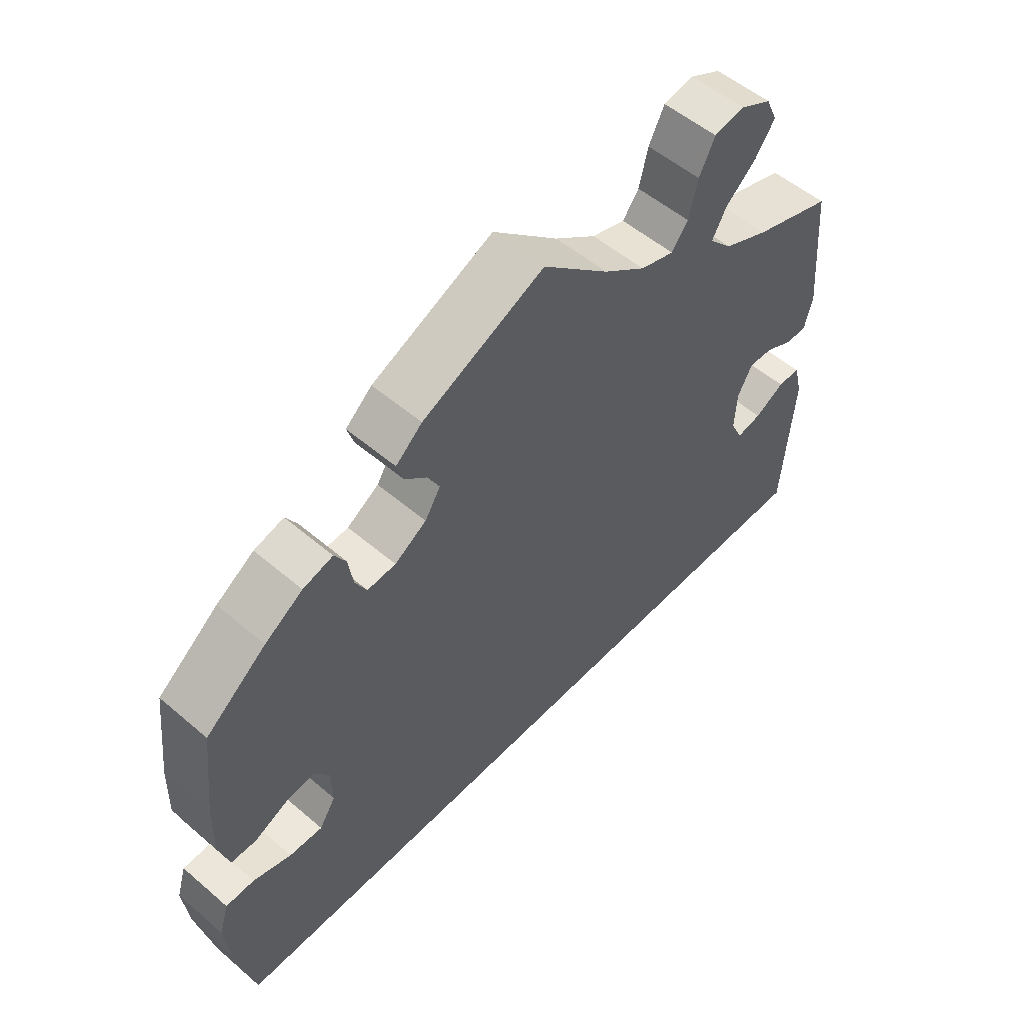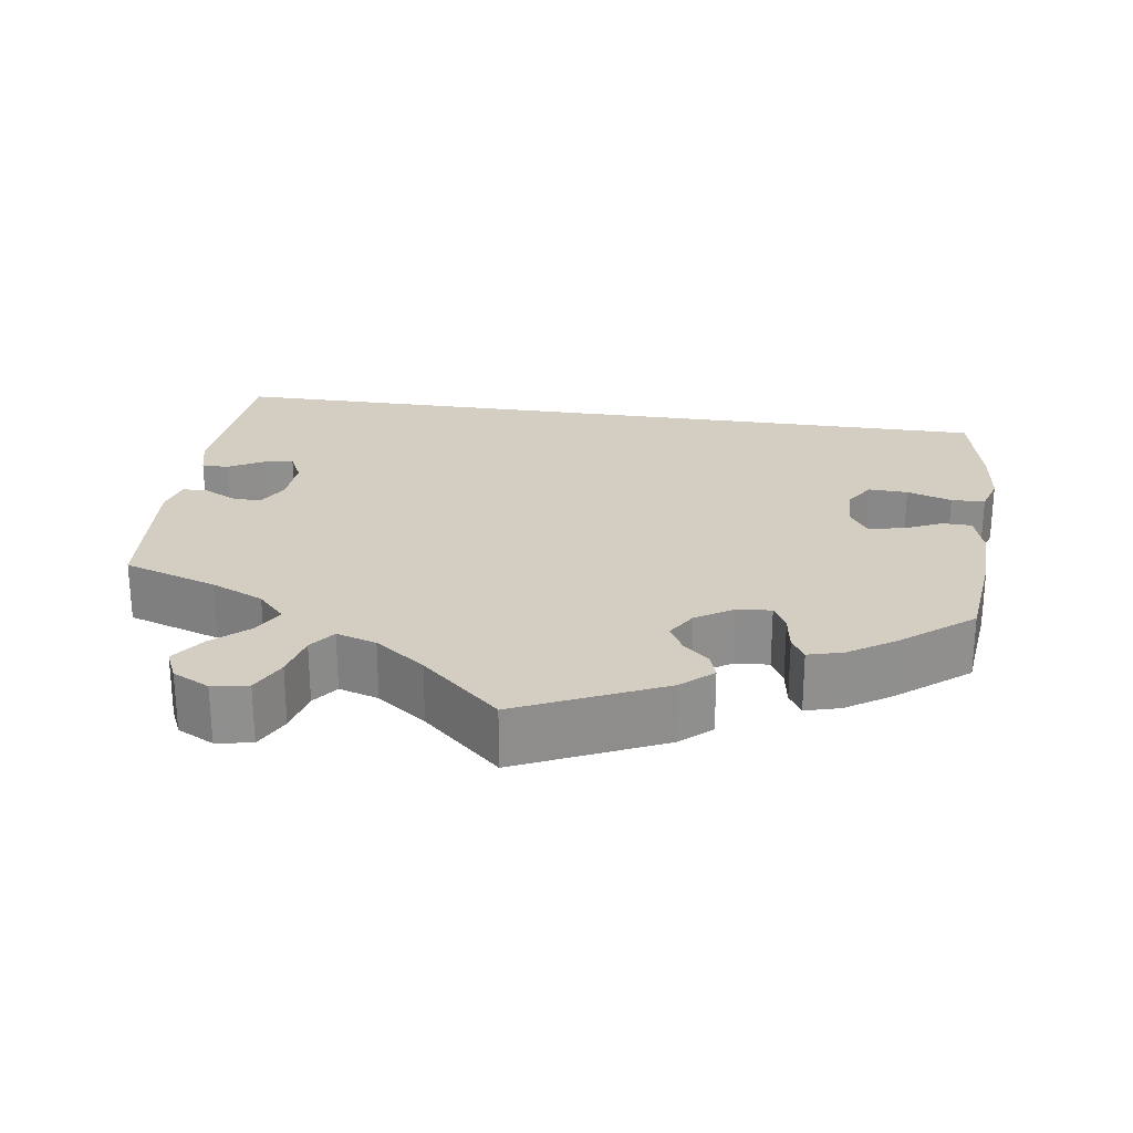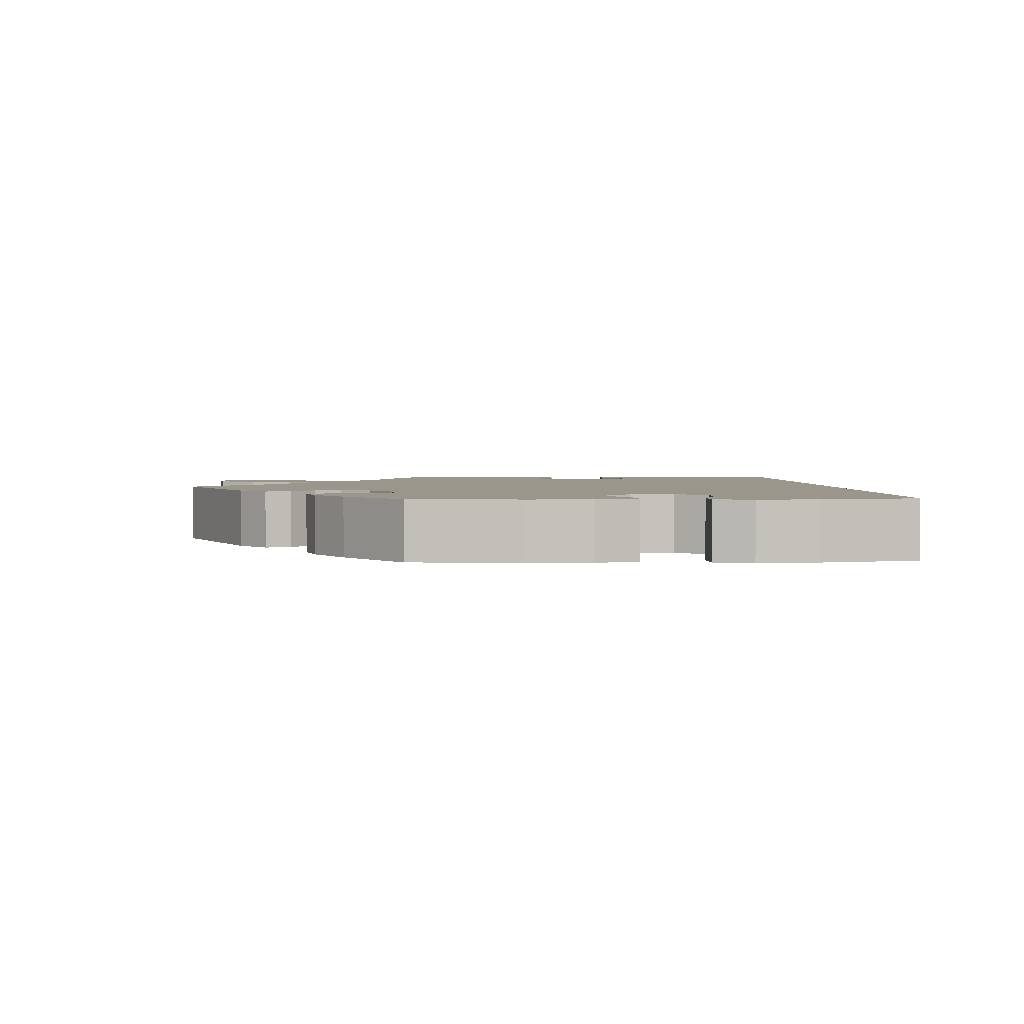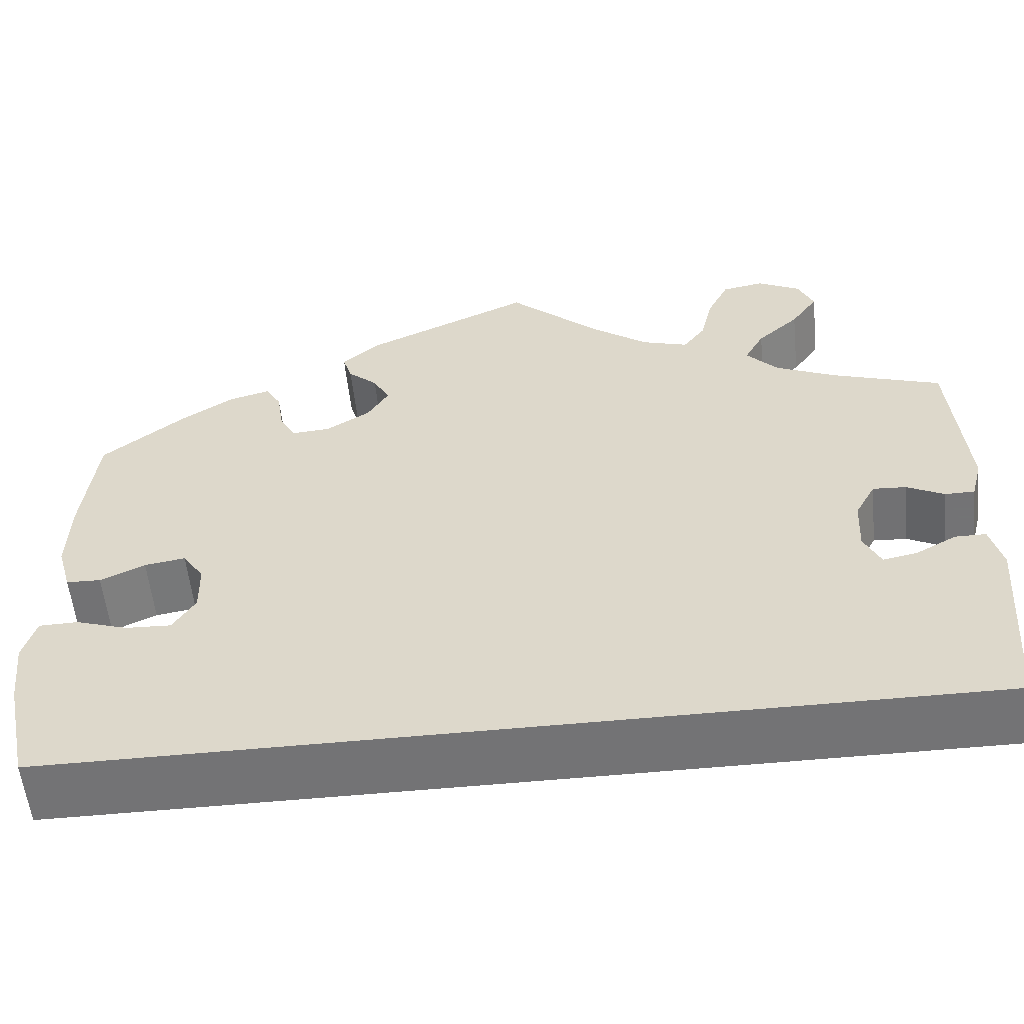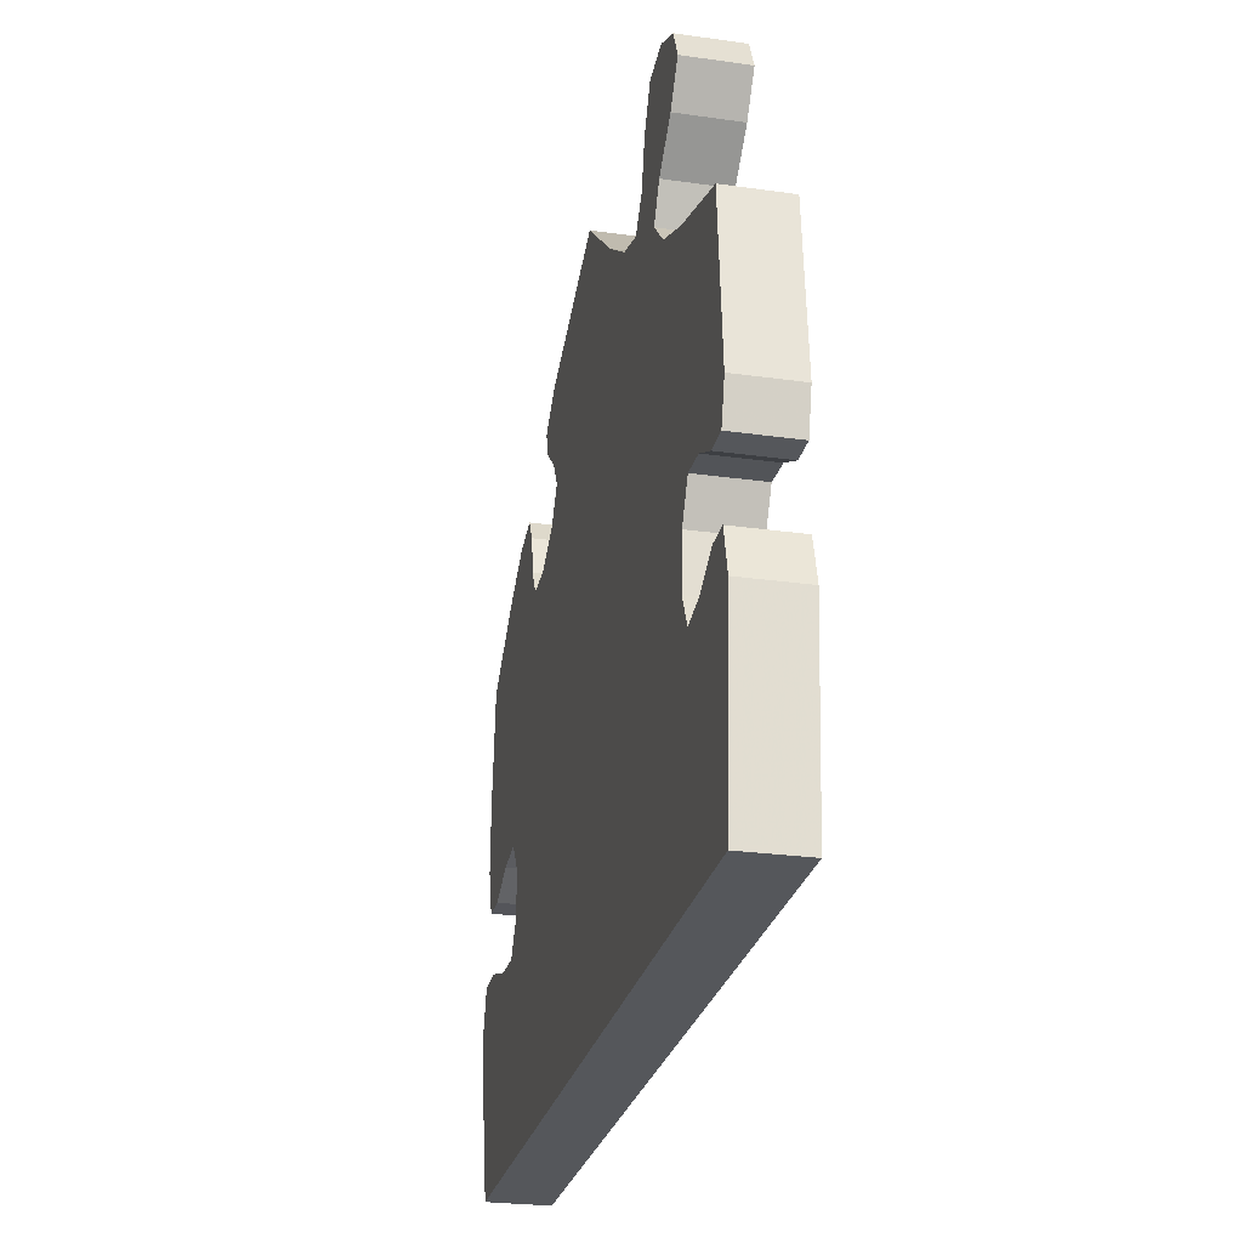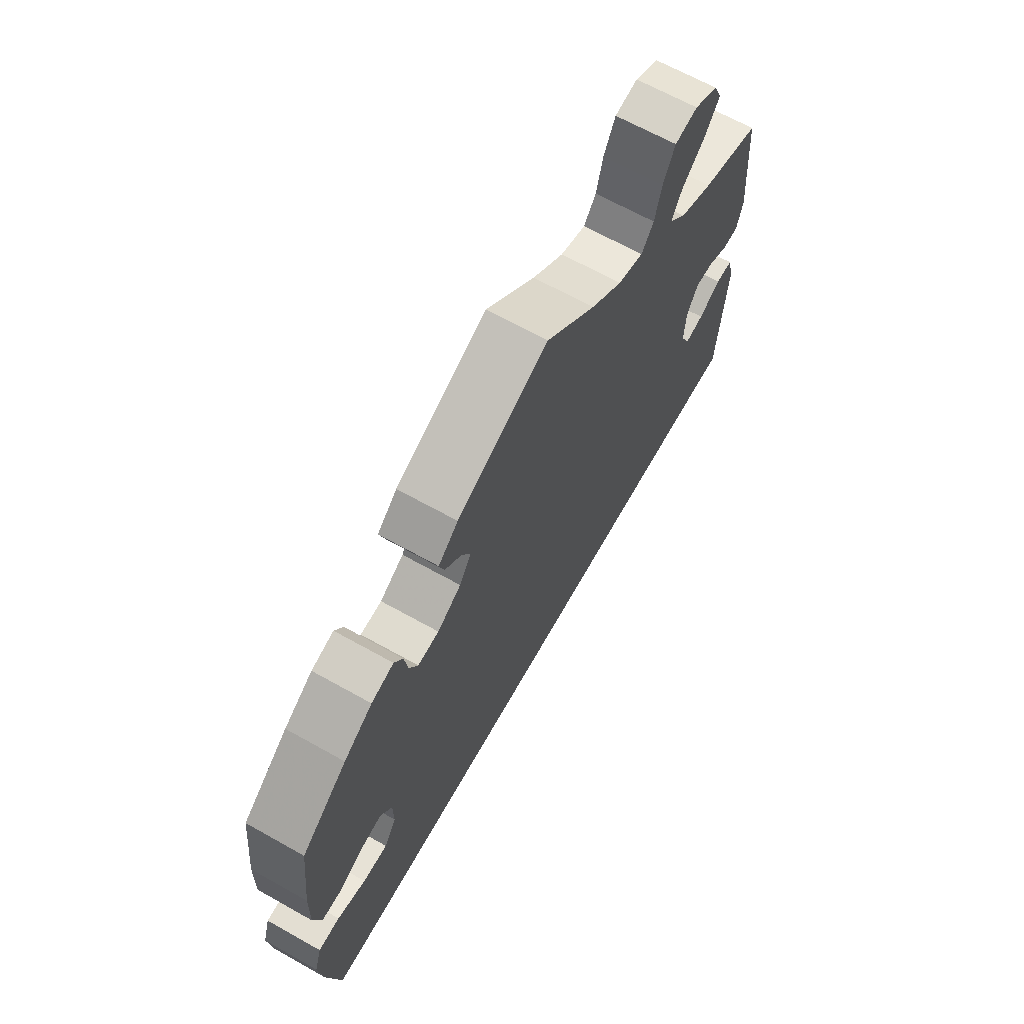
<metadata>
{"format":"obj","ext":"obj","renderer":"f3d","projection":"perspective","resolution":1024,"background":"white","views":[{"elev":53.6,"azim":132.3,"up":"+Z"},{"elev":25.1,"azim":8.2,"up":"+Y"},{"elev":2.4,"azim":87.1,"up":"+Y"},{"elev":-56.0,"azim":-174.2,"up":"+Z"},{"elev":-26.4,"azim":-102.5,"up":"+Z"},{"elev":66.1,"azim":119.4,"up":"+Z"}]}
</metadata>
<code>
v -0.501 0.07 -0.289
v -0.517 0.07 -0.076
v -0.504 0.07 -0.026
v -0.471 0.07 -0.026
v -0.427 0.07 -0.05
v -0.39 0.07 -0.057
v -0.372 0.07 -0.02
v -0.375 0.07 0.038
v -0.397 0.07 0.078
v -0.433 0.07 0.076
v -0.473 0.07 0.056
v -0.505 0.07 0.056
v -0.517 0.07 0.101
v -0.501 0.07 0.289
v -0.384 0.07 0.327
v -0.318 0.07 0.356
v -0.284 0.07 0.392
v -0.305 0.07 0.43
v -0.35 0.07 0.47
v -0.379 0.07 0.511
v -0.362 0.07 0.548
v -0.316 0.07 0.571
v -0.271 0.07 0.563
v -0.248 0.07 0.517
v -0.235 0.07 0.463
v -0.211 0.07 0.431
v -0.161 0.07 0.446
v -0.099 0.07 0.491
v -0.001 0.07 0.578
v 0.179 0.07 0.497
v 0.218 0.07 0.463
v 0.208 0.07 0.432
v 0.176 0.07 0.404
v 0.158 0.07 0.371
v 0.181 0.07 0.334
v 0.228 0.07 0.305
v 0.27 0.07 0.302
v 0.287 0.07 0.334
v 0.294 0.07 0.379
v 0.311 0.07 0.407
v 0.355 0.07 0.395
v 0.411 0.07 0.359
v 0.5 0.07 0.289
v 0.515 0.07 0.158
v 0.517 0.07 0.079
v 0.502 0.07 0.027
v 0.465 0.07 0.026
v 0.417 0.07 0.048
v 0.373 0.07 0.055
v 0.35 0.07 0.021
v 0.349 0.07 -0.032
v 0.373 0.07 -0.07
v 0.422 0.07 -0.068
v 0.478 0.07 -0.05
v 0.52 0.07 -0.051
v 0.534 0.07 -0.097
v 0.526 0.07 -0.169
v 0.5 0.07 -0.289
v -0.501 0 -0.289
v -0.517 0 -0.076
v -0.504 0 -0.026
v -0.471 0 -0.026
v -0.427 0 -0.05
v -0.39 0 -0.057
v -0.372 0 -0.02
v -0.375 0 0.038
v -0.397 0 0.078
v -0.433 0 0.076
v -0.473 0 0.056
v -0.505 0 0.056
v -0.517 0 0.101
v -0.501 0 0.289
v -0.384 0 0.327
v -0.318 0 0.356
v -0.284 0 0.392
v -0.305 0 0.43
v -0.35 0 0.47
v -0.379 0 0.511
v -0.362 0 0.548
v -0.316 0 0.571
v -0.271 0 0.563
v -0.248 0 0.517
v -0.235 0 0.463
v -0.211 0 0.431
v -0.161 0 0.446
v -0.099 0 0.491
v -0.001 0 0.578
v 0.179 0 0.497
v 0.218 0 0.463
v 0.208 0 0.432
v 0.176 0 0.404
v 0.158 0 0.371
v 0.181 0 0.334
v 0.228 0 0.305
v 0.27 0 0.302
v 0.287 0 0.334
v 0.294 0 0.379
v 0.311 0 0.407
v 0.355 0 0.395
v 0.411 0 0.359
v 0.5 0 0.289
v 0.515 0 0.158
v 0.517 0 0.079
v 0.502 0 0.027
v 0.465 0 0.026
v 0.417 0 0.048
v 0.373 0 0.055
v 0.35 0 0.021
v 0.349 0 -0.032
v 0.373 0 -0.07
v 0.422 0 -0.068
v 0.478 0 -0.05
v 0.52 0 -0.051
v 0.534 0 -0.097
v 0.526 0 -0.169
v 0.5 0 -0.289
f 53 54 55 56
f 52 53 56 57
f 45 46 47 48
f 45 48 49
f 44 45 49
f 43 44 49
f 42 43 49 50
f 38 39 40 41
f 37 38 41 42
f 30 31 32 33
f 28 29 30 33
f 27 28 33 34
f 26 27 34 35
f 22 23 24 25
f 22 25 26
f 21 22 26
f 18 19 20 21
f 17 18 21 26
f 16 17 26 35
f 12 13 14 15
f 10 11 12 15
f 9 10 15 16
f 8 9 16 35
f 2 3 4 5
f 2 5 6
f 1 2 6
f 52 57 58 1
f 37 42 50
f 36 37 50 51
f 7 8 35 36
f 7 36 51
f 7 51 52
f 1 6 7 52
f 114 113 112 111
f 115 114 111 110
f 106 105 104 103
f 107 106 103
f 107 103 102
f 107 102 101
f 108 107 101 100
f 99 98 97 96
f 100 99 96 95
f 91 90 89 88
f 91 88 87 86
f 92 91 86 85
f 93 92 85 84
f 83 82 81 80
f 84 83 80
f 84 80 79
f 79 78 77 76
f 84 79 76 75
f 93 84 75 74
f 73 72 71 70
f 73 70 69 68
f 74 73 68 67
f 93 74 67 66
f 63 62 61 60
f 64 63 60
f 64 60 59
f 59 116 115 110
f 108 100 95
f 109 108 95 94
f 94 93 66 65
f 109 94 65
f 110 109 65
f 110 65 64 59
f 1 59 60 2
f 2 60 61 3
f 3 61 62 4
f 4 62 63 5
f 5 63 64 6
f 6 64 65 7
f 7 65 66 8
f 8 66 67 9
f 9 67 68 10
f 10 68 69 11
f 11 69 70 12
f 12 70 71 13
f 13 71 72 14
f 14 72 73 15
f 15 73 74 16
f 16 74 75 17
f 17 75 76 18
f 18 76 77 19
f 19 77 78 20
f 20 78 79 21
f 21 79 80 22
f 22 80 81 23
f 23 81 82 24
f 24 82 83 25
f 25 83 84 26
f 26 84 85 27
f 27 85 86 28
f 28 86 87 29
f 29 87 88 30
f 30 88 89 31
f 31 89 90 32
f 32 90 91 33
f 33 91 92 34
f 34 92 93 35
f 35 93 94 36
f 36 94 95 37
f 37 95 96 38
f 38 96 97 39
f 39 97 98 40
f 40 98 99 41
f 41 99 100 42
f 42 100 101 43
f 43 101 102 44
f 44 102 103 45
f 45 103 104 46
f 46 104 105 47
f 47 105 106 48
f 48 106 107 49
f 49 107 108 50
f 50 108 109 51
f 51 109 110 52
f 52 110 111 53
f 53 111 112 54
f 54 112 113 55
f 55 113 114 56
f 56 114 115 57
f 57 115 116 58
f 58 116 59 1

</code>
